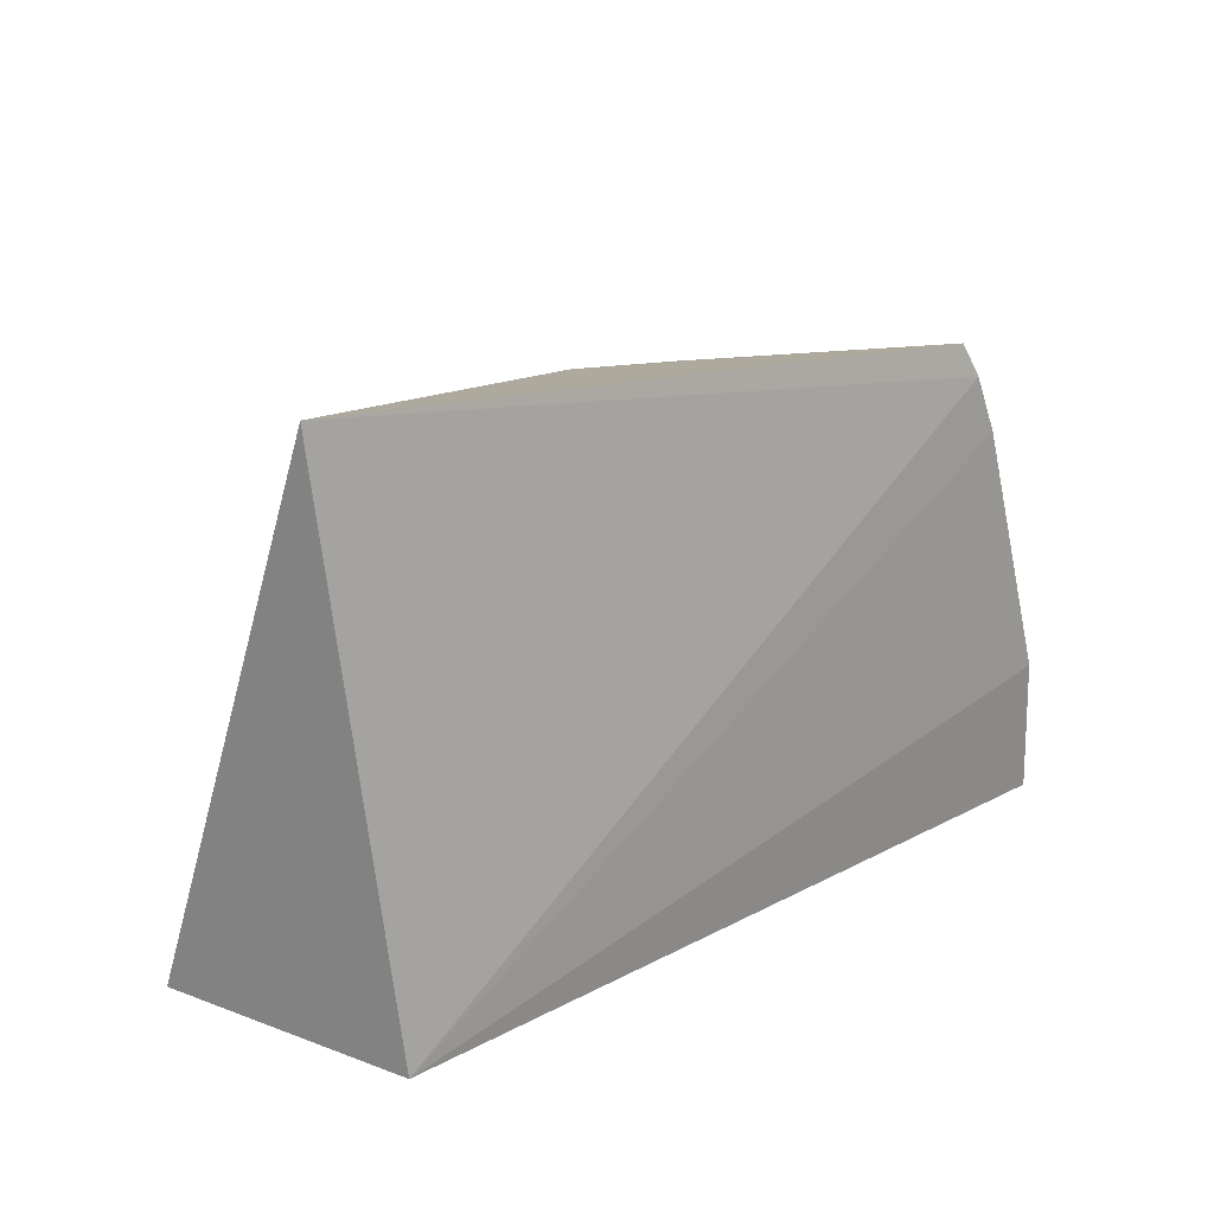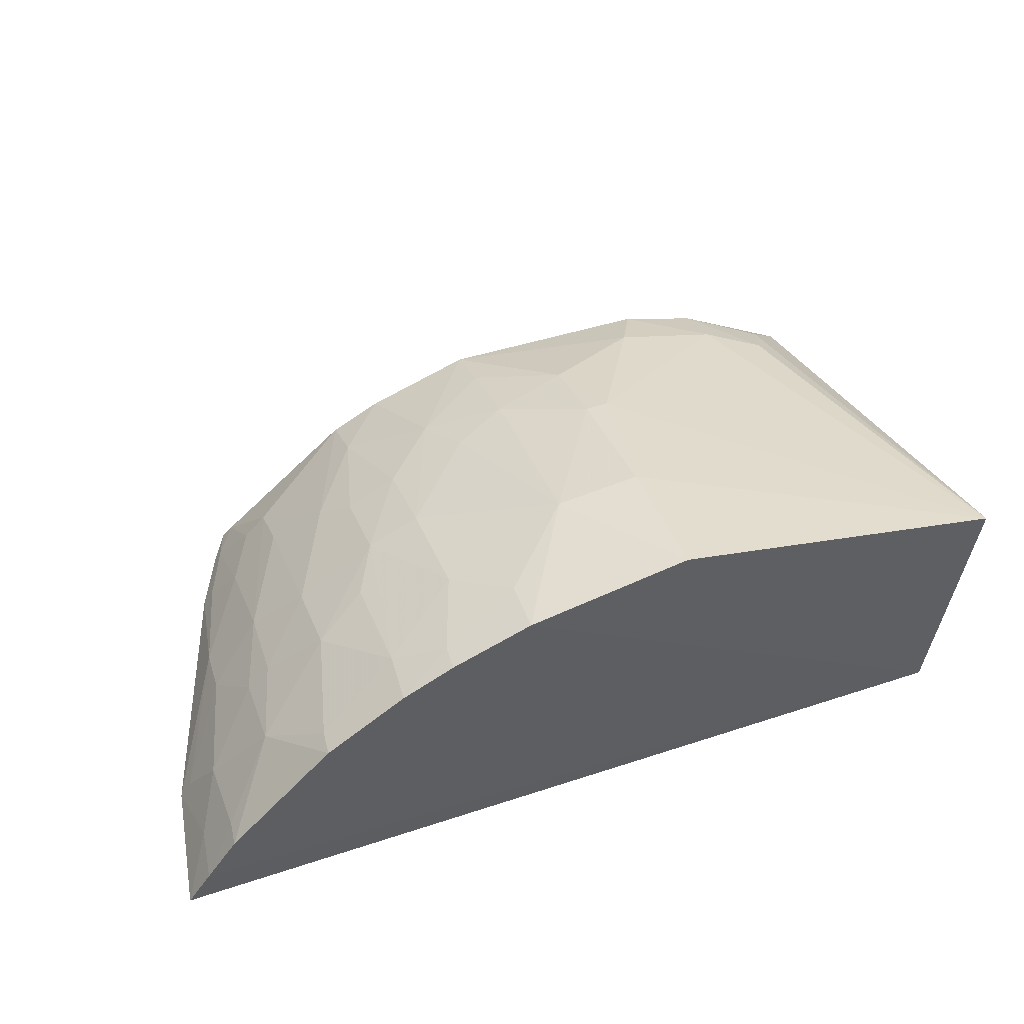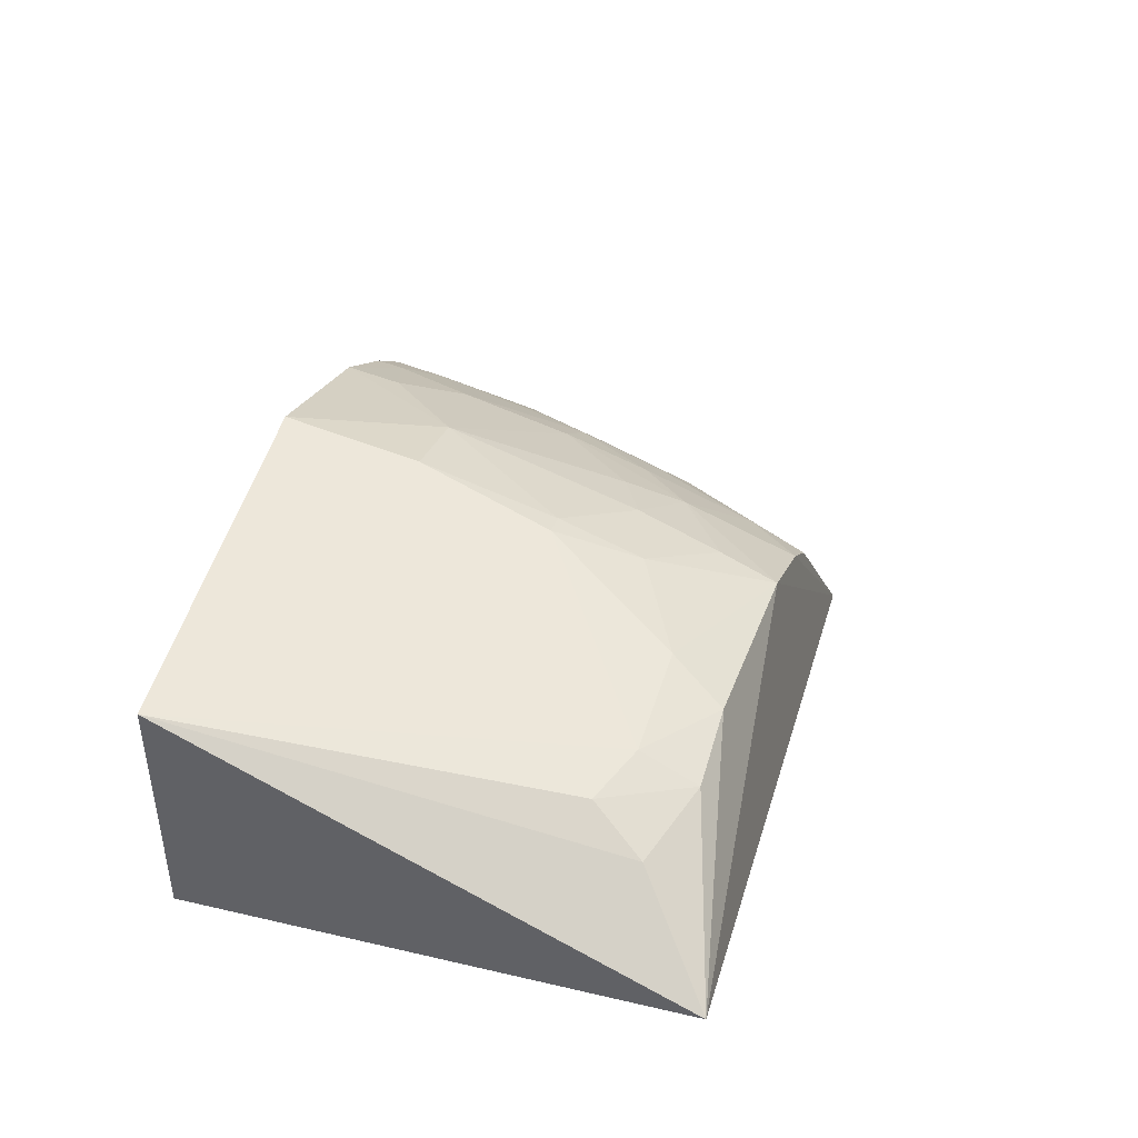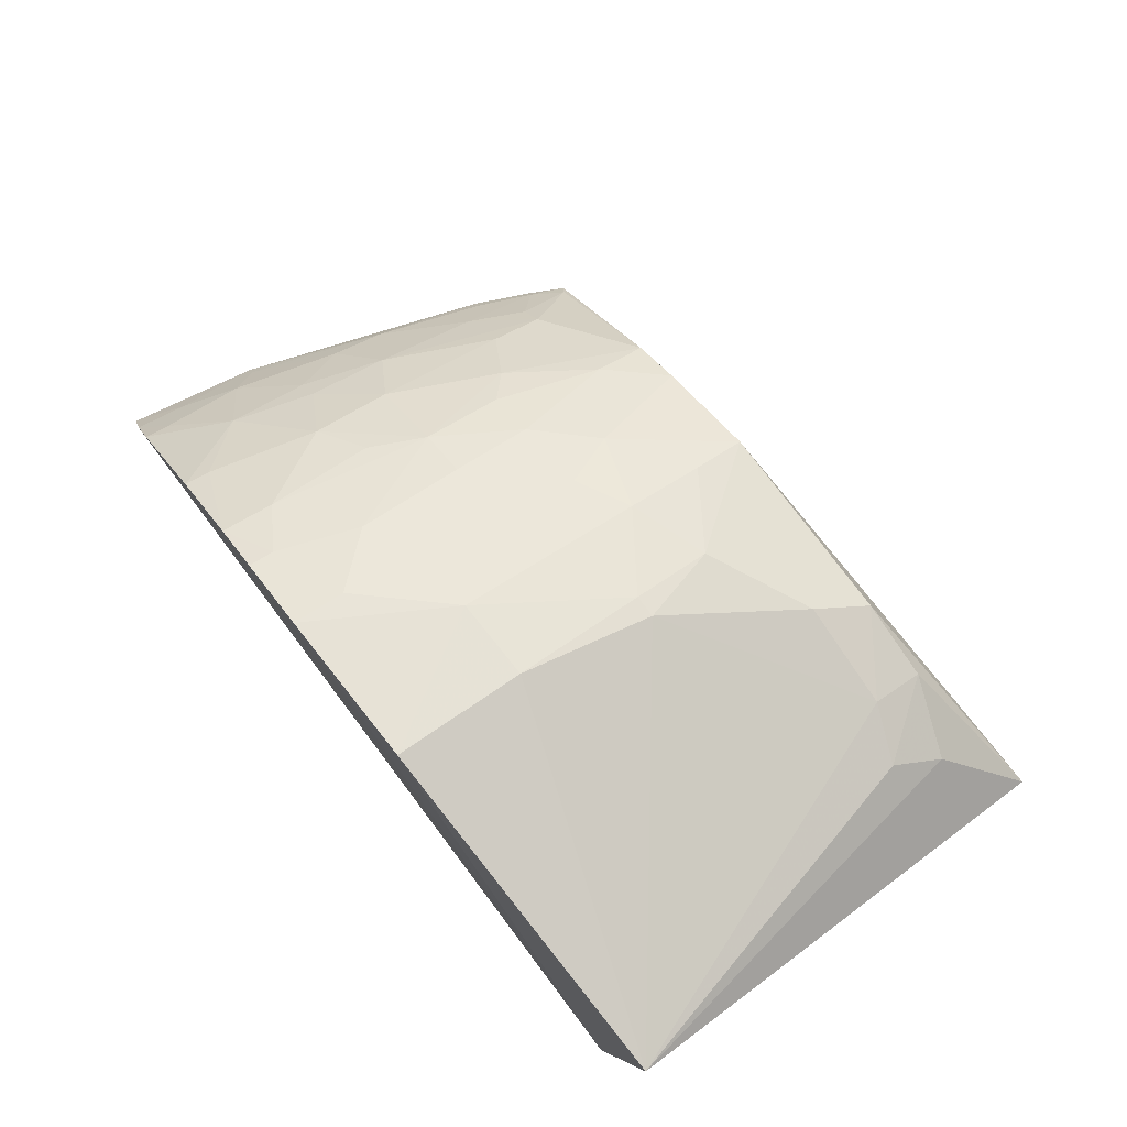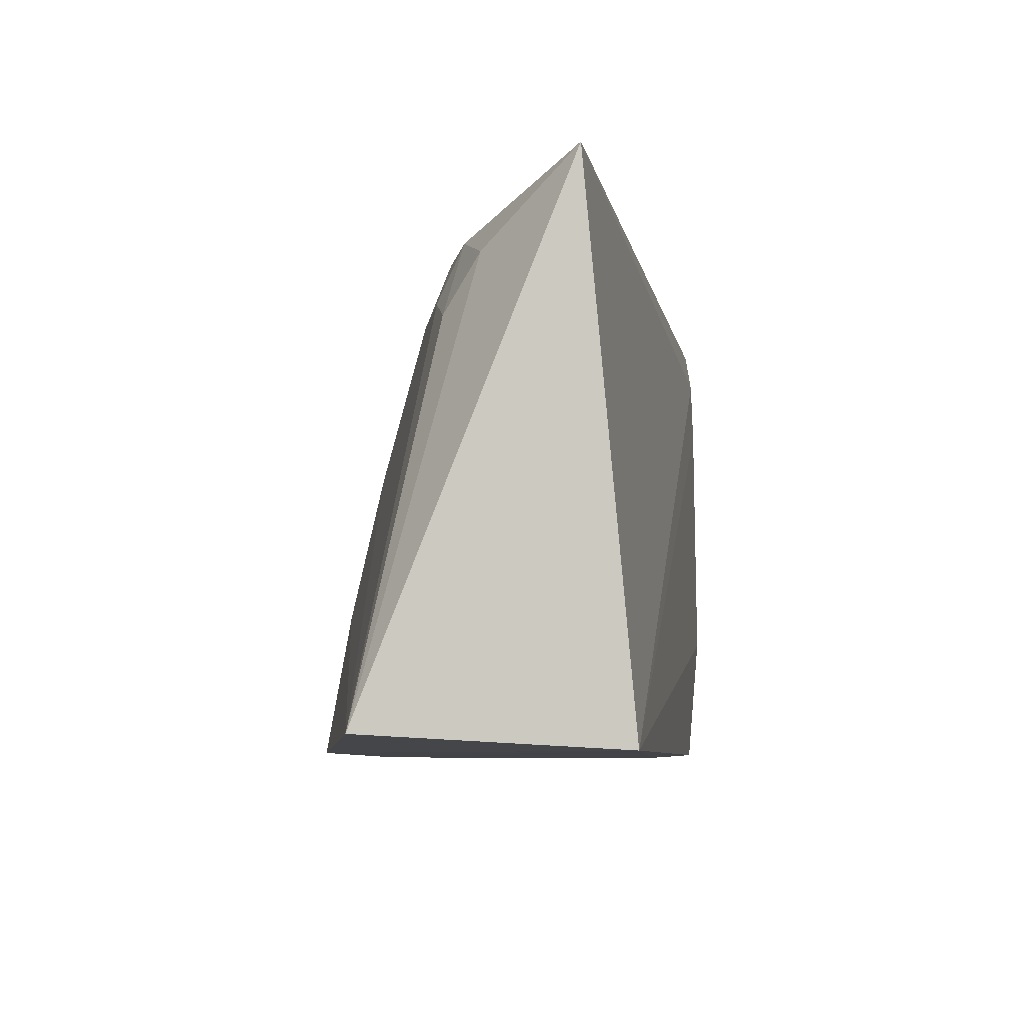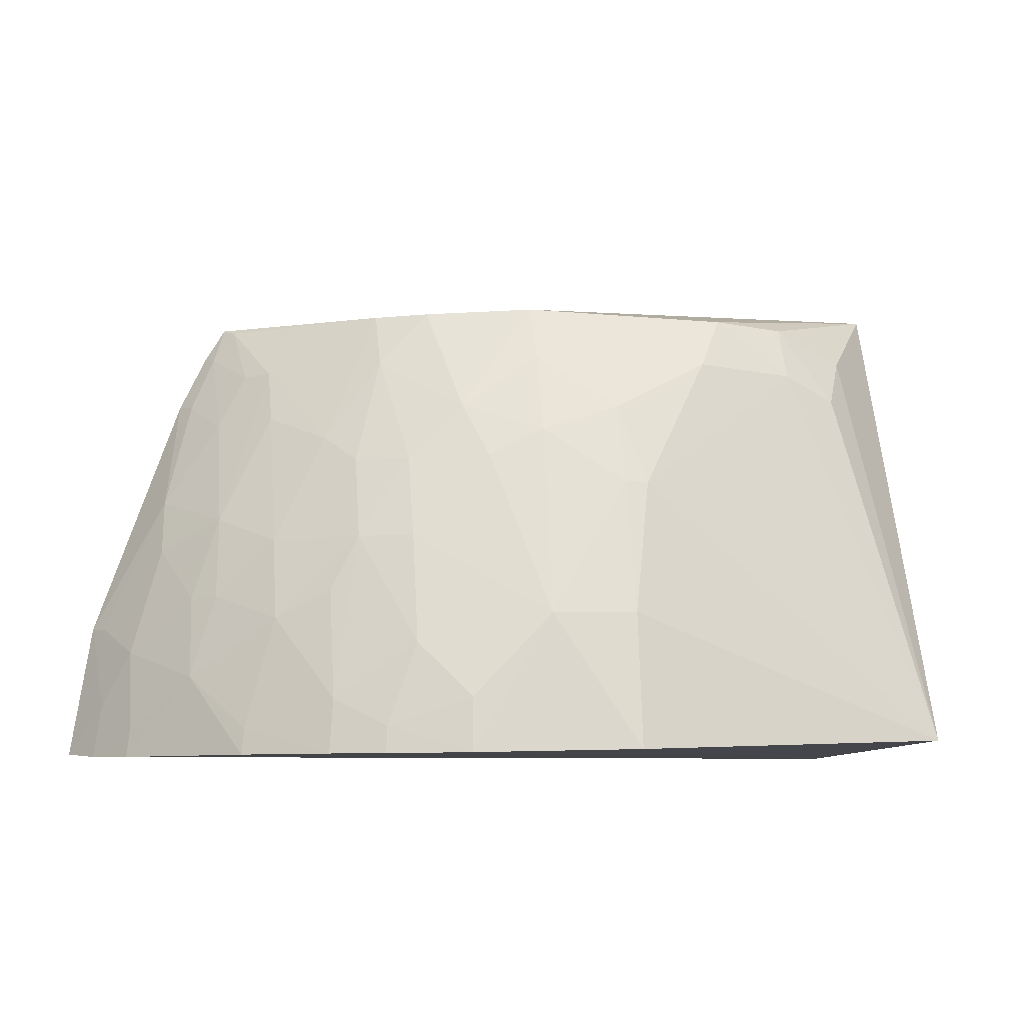
<metadata>
{"format":"obj","ext":"obj","renderer":"f3d","projection":"perspective","resolution":1024,"background":"white","views":[{"elev":16.6,"azim":-47.6,"up":"+Z"},{"elev":50.1,"azim":160.1,"up":"+Y"},{"elev":32.4,"azim":-72.7,"up":"+Y"},{"elev":75.4,"azim":-127.0,"up":"+Y"},{"elev":-7.2,"azim":-82.2,"up":"+Z"},{"elev":-8.4,"azim":166.8,"up":"+Z"}]}
</metadata>
<code>
v 0.2262 0.1475 0.2435
v 0.2991 0.1547 0.007511
v 0.1663 0.2875 0.03417
v 0.01038 0.3232 0.07997
v -0.155 0.155 0.007576
v 0.1091 0.241 0.2556
v 0.2362 0.2159 0.09278
v 0.2875 0.1479 0.07992
v 0.01162 0.3365 0.007539
v 0.08234 0.2868 0.1676
v -0.1805 0.1774 0.2814
v 0.2114 0.2621 0.005356
v 0.1936 0.1986 0.2258
v 0.2406 0.147 0.2134
v 0.2675 0.1883 0.06386
v 0.1516 0.2732 0.1226
v 0.0976 0.3175 0.03458
v 0.2157 0.1502 0.261
v -0.1777 0.2841 0.0149
v -0.05983 0.2572 0.2566
v 0.2689 0.2028 0.005197
v 0.09874 0.3219 0.005757
v 0.2208 0.1855 0.196
v 0.282 0.1749 0.03452
v 0.2497 0.1738 0.1517
v 0.1242 0.2714 0.1671
v 0.1942 0.2447 0.1226
v 0.05545 0.3192 0.07915
v 0.1242 0.3016 0.06366
v 0.05264 0.2588 0.2573
v 0.136 0.2271 0.2554
v -0.1326 0.2488 0.214
v 0.2859 0.1773 0.00571
v 0.2371 0.2301 0.04821
v 0.1687 0.2914 0.005453
v 0.2346 0.1586 0.2114
v 0.2059 0.1857 0.2256
v 0.2811 0.1592 0.0789
v 0.2514 0.1857 0.1222
v 0.09454 0.2728 0.1971
v 0.1943 0.2593 0.07874
v 0.2215 0.215 0.1372
v 0.009945 0.3034 0.1531
v 0.1402 0.3036 0.01947
v 0.1241 0.2862 0.1225
v 0.2105 0.1592 0.2576
v 0.1358 0.2418 0.2257
v -0.1449 0.2288 0.2415
v -0.04485 0.2731 0.2274
v 0.2673 0.2014 0.01906
v 0.21 0.2605 0.01928
v 0.141 0.3055 0.005496
v 0.2221 0.1563 0.2413
v 0.05264 0.2891 0.1828
v 0.1665 0.2728 0.09309
v 0.2238 0.2288 0.09288
v 0.1936 0.2136 0.1962
v 0.1513 0.2575 0.167
v -0.1025 0.2433 0.2568
v -0.002347 0.3034 0.1531
v -0.102 0.2571 0.2266
v 0.009925 0.288 0.1978
v 0.05216 0.2721 0.2269
v 0.1664 0.2423 0.1813
f 8 5 2
f 11 5 1
f 14 1 5
f 14 5 8
f 18 11 1
f 19 9 5
f 19 5 11
f 19 4 9
f 22 5 9
f 24 15 8
f 24 8 2
f 25 14 8
f 28 9 4
f 28 22 9
f 28 17 22
f 29 16 3
f 29 17 28
f 30 18 6
f 30 11 18
f 30 20 11
f 31 6 18
f 33 2 5
f 33 5 21
f 33 24 2
f 33 15 24
f 34 21 12
f 34 7 15
f 36 25 23
f 36 14 25
f 37 23 13
f 38 25 8
f 38 8 15
f 39 15 7
f 39 38 15
f 39 25 38
f 40 30 6
f 41 16 27
f 42 39 7
f 42 23 25
f 42 25 39
f 42 13 23
f 43 28 4
f 44 22 17
f 44 17 29
f 44 29 3
f 44 3 35
f 45 26 16
f 45 16 29
f 45 40 26
f 45 10 40
f 45 29 28
f 45 28 10
f 46 31 18
f 46 13 31
f 46 37 13
f 47 6 31
f 47 40 6
f 47 26 40
f 48 32 19
f 48 19 11
f 49 20 30
f 50 33 21
f 50 15 33
f 50 34 15
f 50 21 34
f 51 35 3
f 51 12 35
f 51 3 41
f 51 41 34
f 51 34 12
f 52 21 5
f 52 5 22
f 52 44 35
f 52 22 44
f 52 35 12
f 52 12 21
f 53 1 14
f 53 14 36
f 53 18 1
f 53 46 18
f 53 37 46
f 53 36 23
f 53 23 37
f 54 40 10
f 54 10 28
f 54 28 43
f 55 41 3
f 55 3 16
f 55 16 41
f 56 41 27
f 56 27 42
f 56 34 41
f 56 42 7
f 56 7 34
f 57 42 27
f 57 13 42
f 58 16 26
f 58 26 47
f 59 48 11
f 59 11 20
f 59 32 48
f 60 4 19
f 60 43 4
f 61 19 32
f 61 32 59
f 61 59 20
f 61 20 49
f 61 60 19
f 61 49 60
f 62 49 30
f 62 60 49
f 62 43 60
f 62 54 43
f 63 30 40
f 63 40 54
f 63 62 30
f 63 54 62
f 64 47 31
f 64 31 13
f 64 13 57
f 64 58 47
f 64 57 27
f 64 27 16
f 64 16 58

</code>
